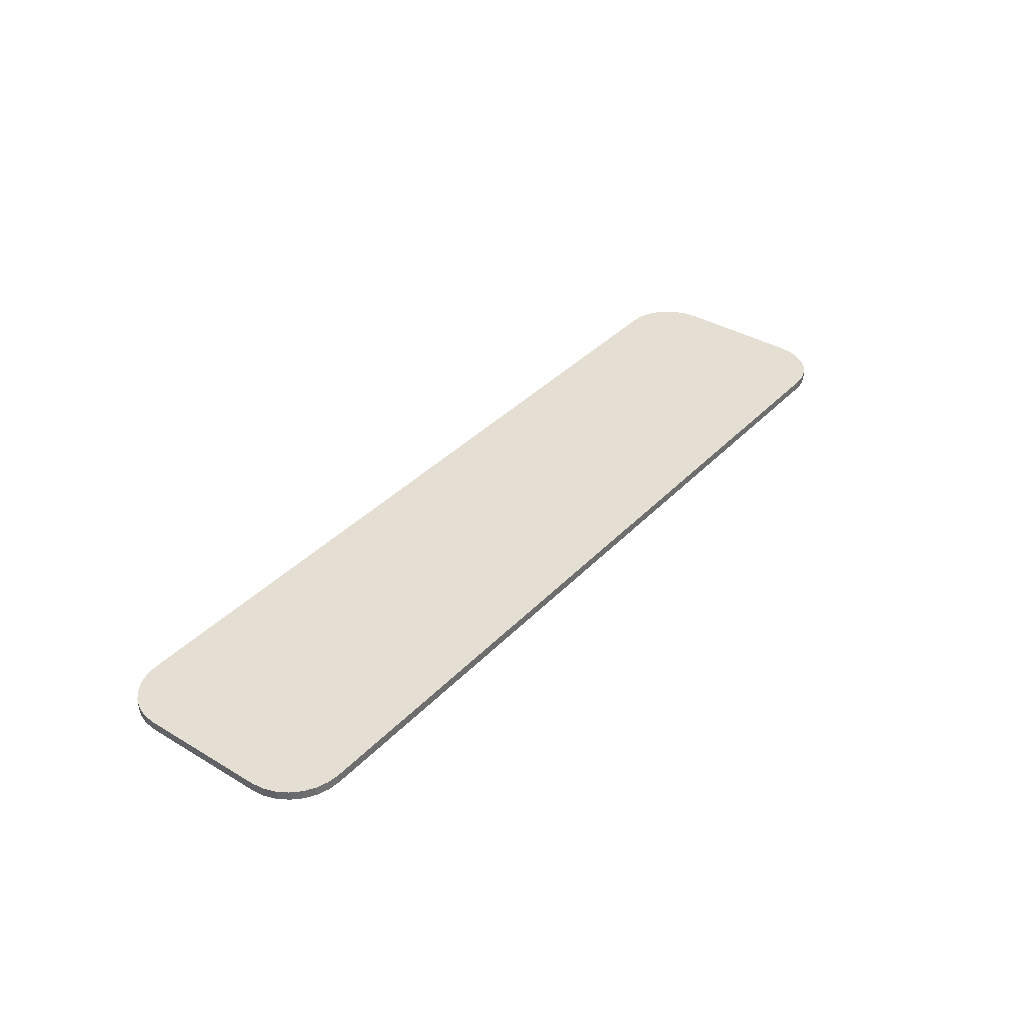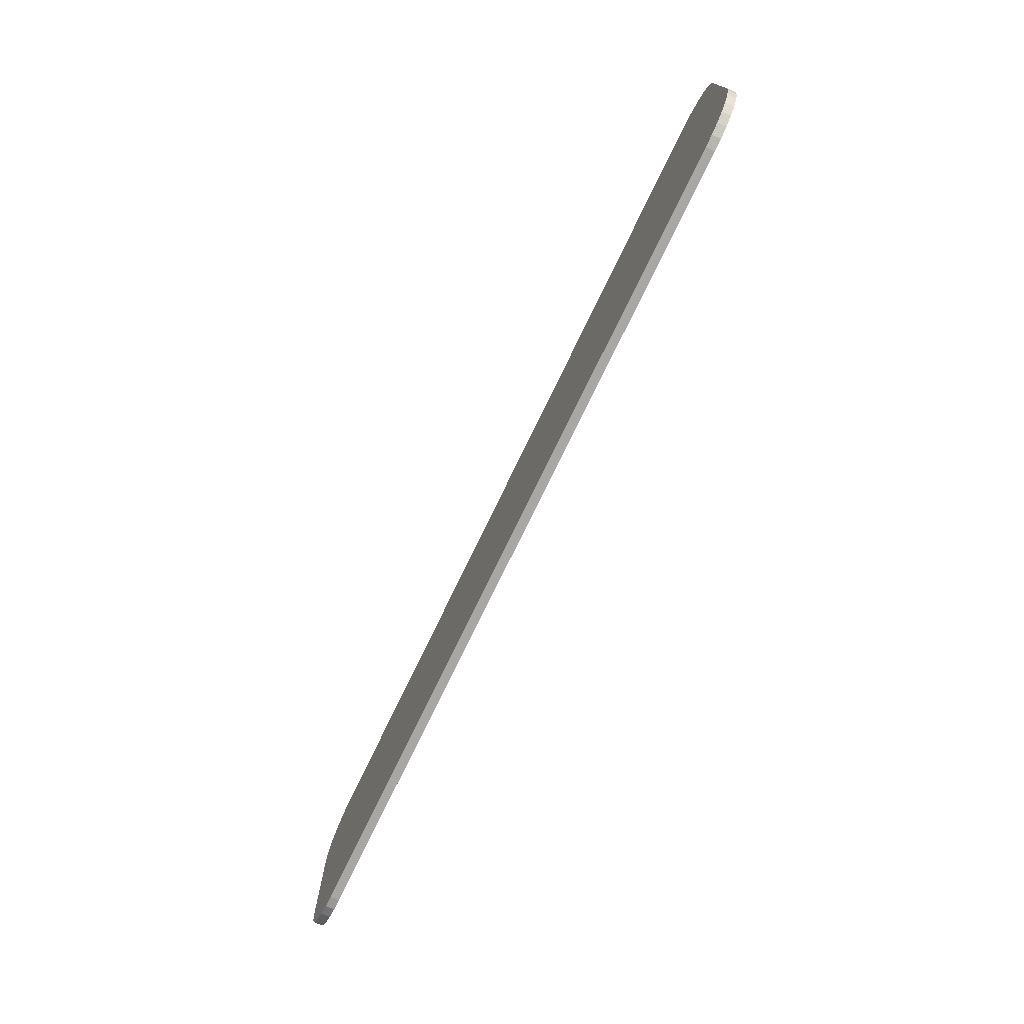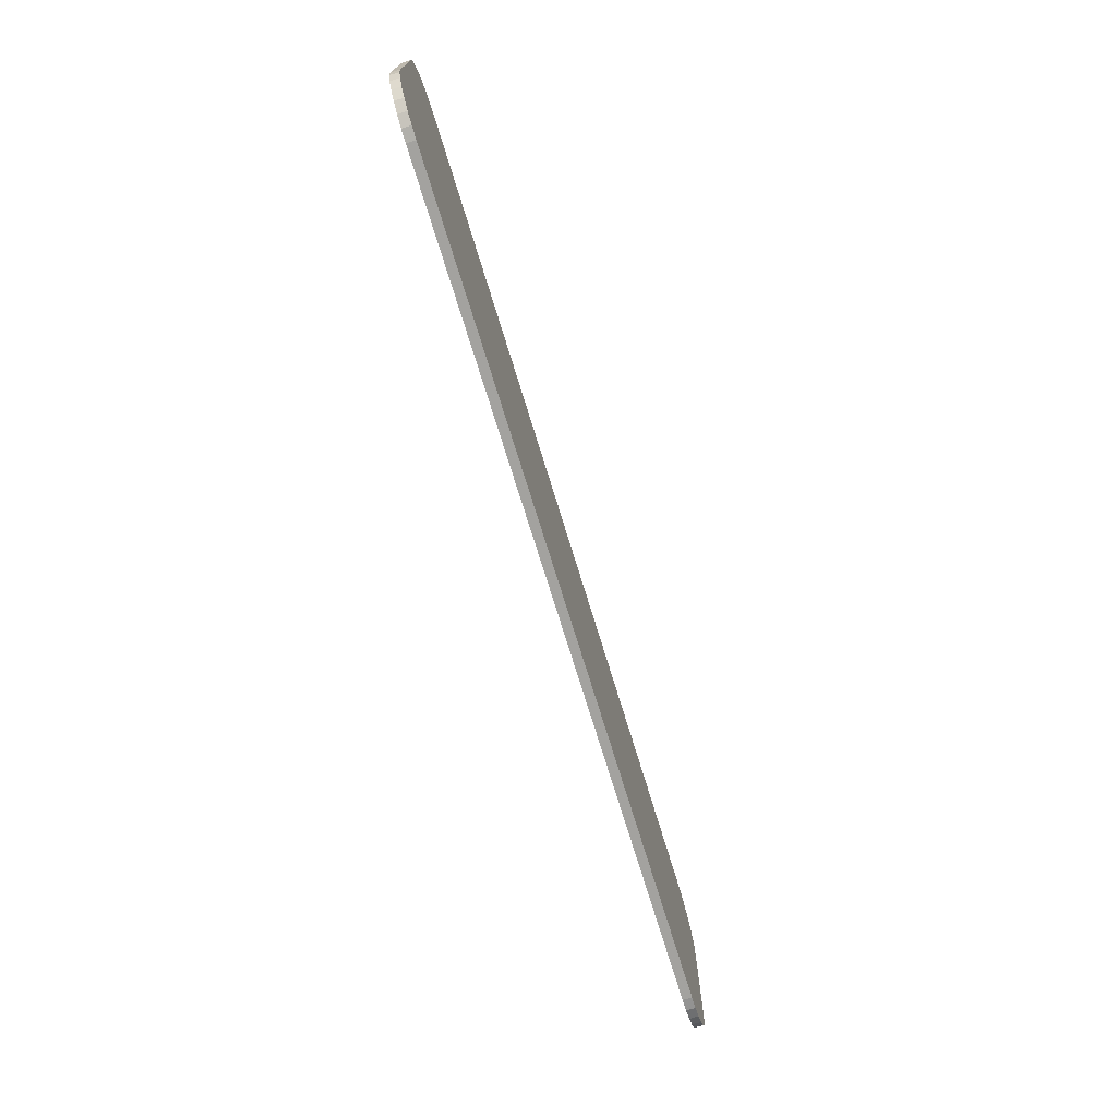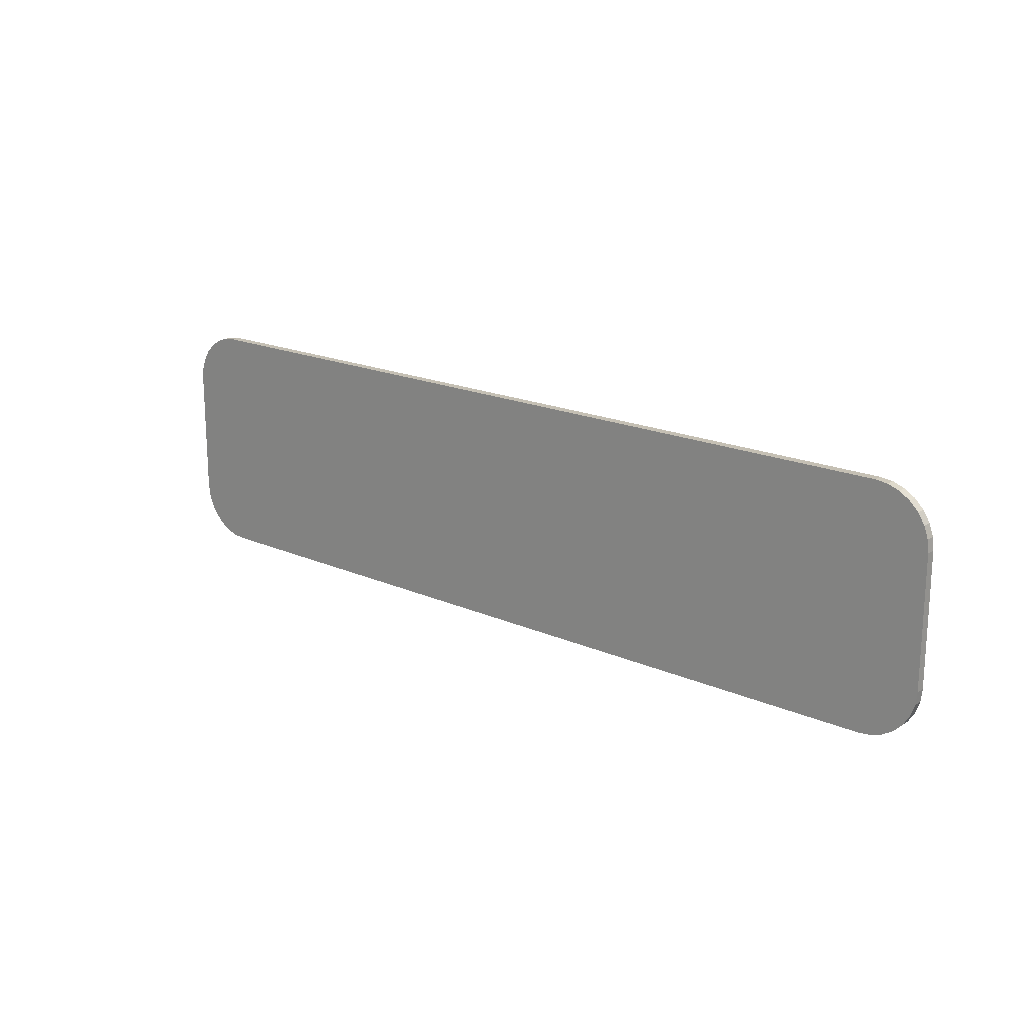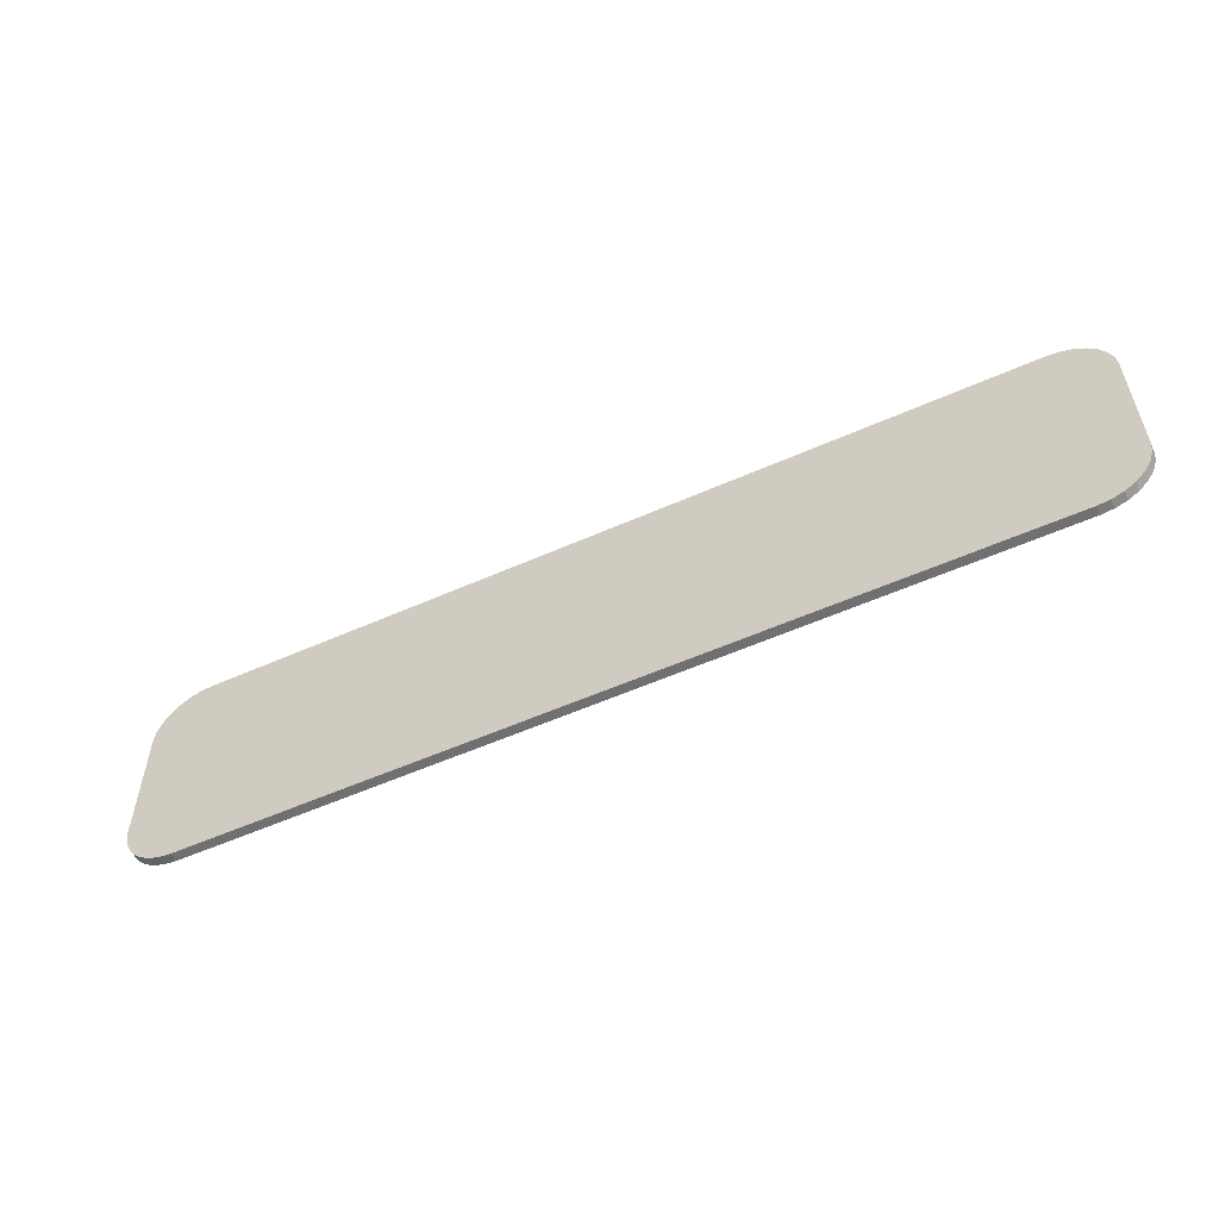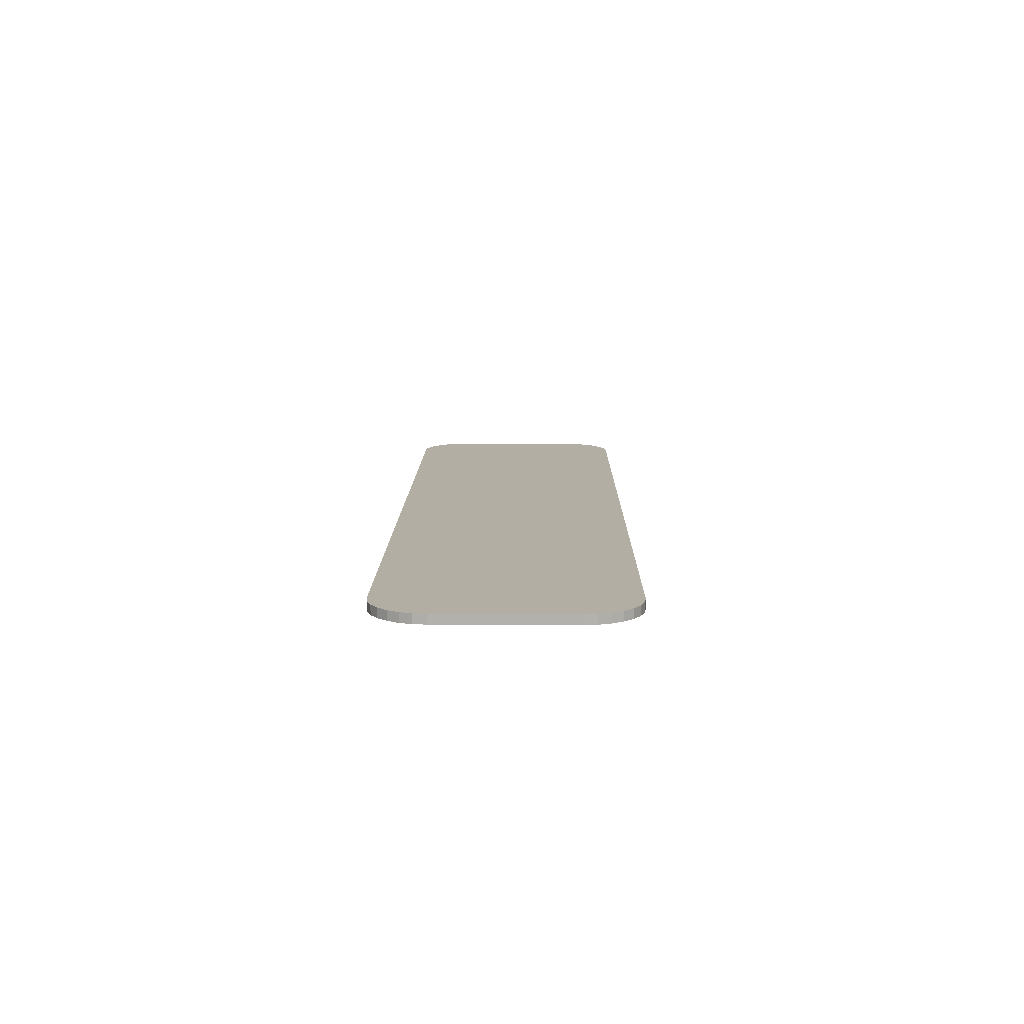
<metadata>
{"format":"obj","ext":"obj","renderer":"f3d","projection":"perspective","resolution":1024,"background":"white","views":[{"elev":37.1,"azim":127.5,"up":"+Z"},{"elev":-74.7,"azim":64.3,"up":"+Y"},{"elev":-72.6,"azim":107.0,"up":"+Y"},{"elev":18.3,"azim":-139.6,"up":"+Y"},{"elev":-55.0,"azim":-154.8,"up":"+Y"},{"elev":10.9,"azim":90.7,"up":"+Z"}]}
</metadata>
<code>
v -11 -9 0
v -11 5 0
v -11 -9 -1
v -11 5 -1
v -6.335 10.85 0
v -5 11 0
v -5 11 -1
v -6.335 10.85 -1
v -7.603 10.41 0
v -7.603 10.41 -1
v -8.741 9.691 0
v -8.741 9.691 -1
v -9.691 8.741 0
v -9.691 8.741 -1
v -10.41 7.603 0
v -10.41 7.603 -1
v -10.85 6.335 0
v -10.85 6.335 -1
v 85 11 -1
v 85 11 0
v 90.85 6.335 0
v 91 5 0
v 91 5 -1
v 90.85 6.335 -1
v 90.41 7.603 0
v 90.41 7.603 -1
v 89.69 8.741 0
v 89.69 8.741 -1
v 88.74 9.691 0
v 88.74 9.691 -1
v 87.6 10.41 0
v 87.6 10.41 -1
v 86.34 10.85 0
v 86.34 10.85 -1
v 91 -9 0
v 91 -9 -1
v 86.34 -14.85 0
v 85 -15 0
v 85 -15 -1
v 86.34 -14.85 -1
v 87.6 -14.41 0
v 87.6 -14.41 -1
v 88.74 -13.69 0
v 88.74 -13.69 -1
v 89.69 -12.74 0
v 89.69 -12.74 -1
v 90.41 -11.6 0
v 90.41 -11.6 -1
v 90.85 -10.34 0
v 90.85 -10.34 -1
v -5 -15 -1
v -5 -15 0
v -10.85 -10.34 0
v -10.85 -10.34 -1
v -10.41 -11.6 0
v -10.41 -11.6 -1
v -9.691 -12.74 0
v -9.691 -12.74 -1
v -8.741 -13.69 0
v -8.741 -13.69 -1
v -7.603 -14.41 0
v -7.603 -14.41 -1
v -6.335 -14.85 0
v -6.335 -14.85 -1
f 1 2 3
f 3 2 4
f 5 6 7
f 5 7 8
f 9 8 10
f 9 5 8
f 11 10 12
f 11 9 10
f 13 12 14
f 13 11 12
f 15 14 16
f 15 13 14
f 17 16 18
f 17 15 16
f 2 18 4
f 2 17 18
f 6 19 7
f 6 20 19
f 21 22 23
f 21 23 24
f 25 24 26
f 25 21 24
f 27 26 28
f 27 25 26
f 29 28 30
f 29 27 28
f 31 30 32
f 31 29 30
f 33 32 34
f 33 31 32
f 20 34 19
f 20 33 34
f 22 35 23
f 23 35 36
f 37 38 39
f 37 39 40
f 41 40 42
f 41 37 40
f 43 42 44
f 43 41 42
f 45 44 46
f 45 43 44
f 47 46 48
f 47 45 46
f 49 48 50
f 49 47 48
f 35 50 36
f 35 49 50
f 38 51 39
f 38 52 51
f 53 1 3
f 53 3 54
f 55 54 56
f 55 53 54
f 57 56 58
f 57 55 56
f 59 58 60
f 59 57 58
f 61 60 62
f 61 59 60
f 63 62 64
f 63 61 62
f 52 64 51
f 52 63 64
f 45 41 43
f 45 47 41
f 47 37 41
f 49 35 47
f 35 38 47
f 47 38 37
f 25 27 21
f 21 20 22
f 29 20 27
f 31 20 29
f 33 20 31
f 22 20 35
f 35 20 38
f 27 20 21
f 20 52 38
f 52 61 63
f 57 53 55
f 59 53 57
f 61 53 59
f 52 1 61
f 61 1 53
f 1 6 2
f 20 6 52
f 52 6 1
f 5 15 6
f 2 15 17
f 6 15 2
f 5 9 15
f 9 11 15
f 11 13 15
f 42 46 44
f 48 46 42
f 40 48 42
f 36 50 48
f 39 36 48
f 39 48 40
f 28 26 24
f 19 24 23
f 19 30 28
f 19 32 30
f 19 34 32
f 19 23 36
f 19 36 39
f 19 28 24
f 51 19 39
f 62 51 64
f 54 58 56
f 54 60 58
f 54 62 60
f 3 51 62
f 3 62 54
f 7 3 4
f 7 19 51
f 7 51 3
f 16 8 7
f 16 4 18
f 16 7 4
f 10 8 16
f 12 10 16
f 14 12 16

</code>
